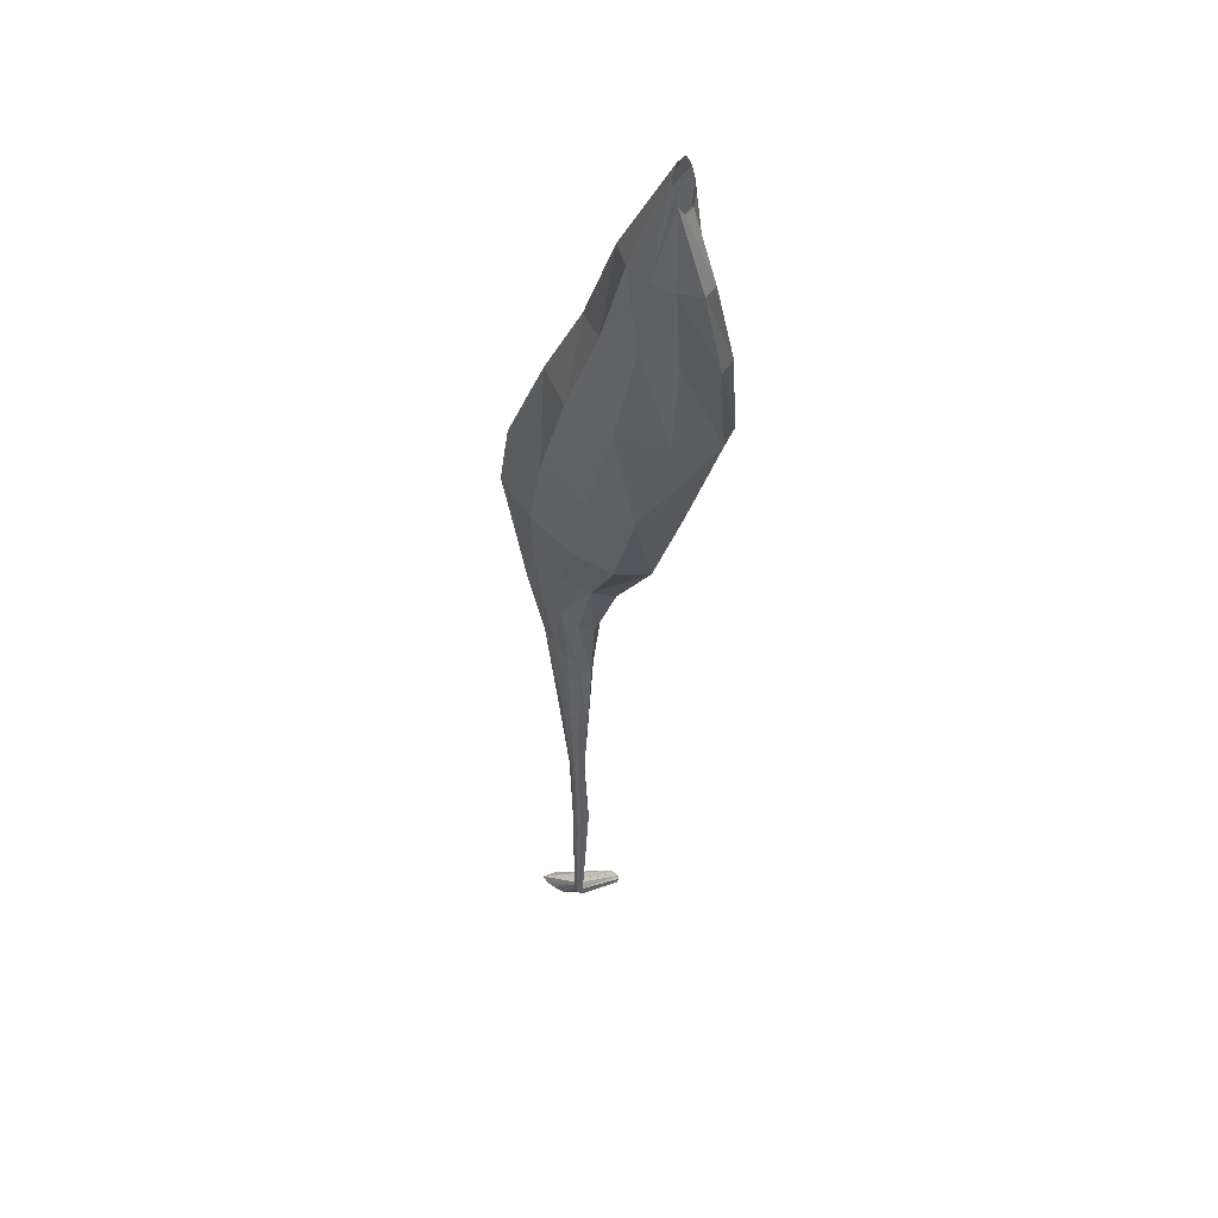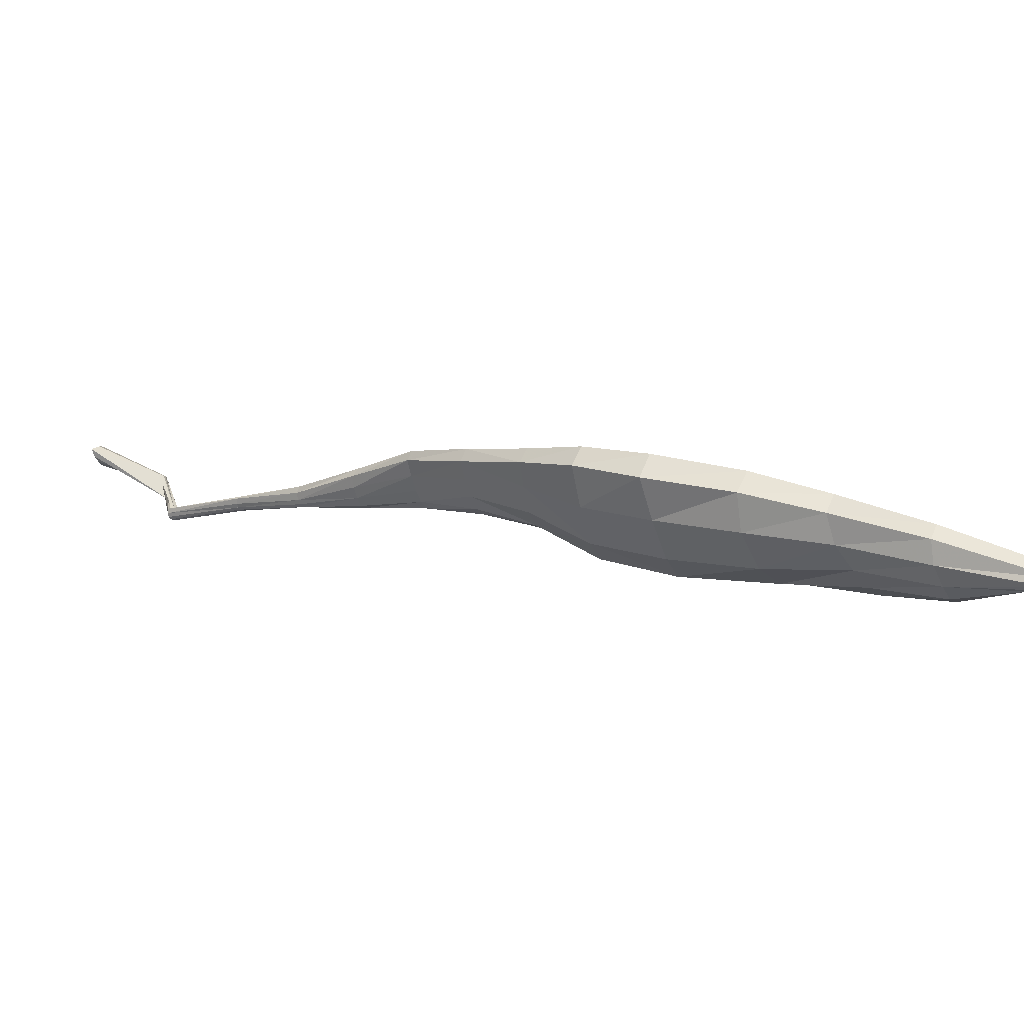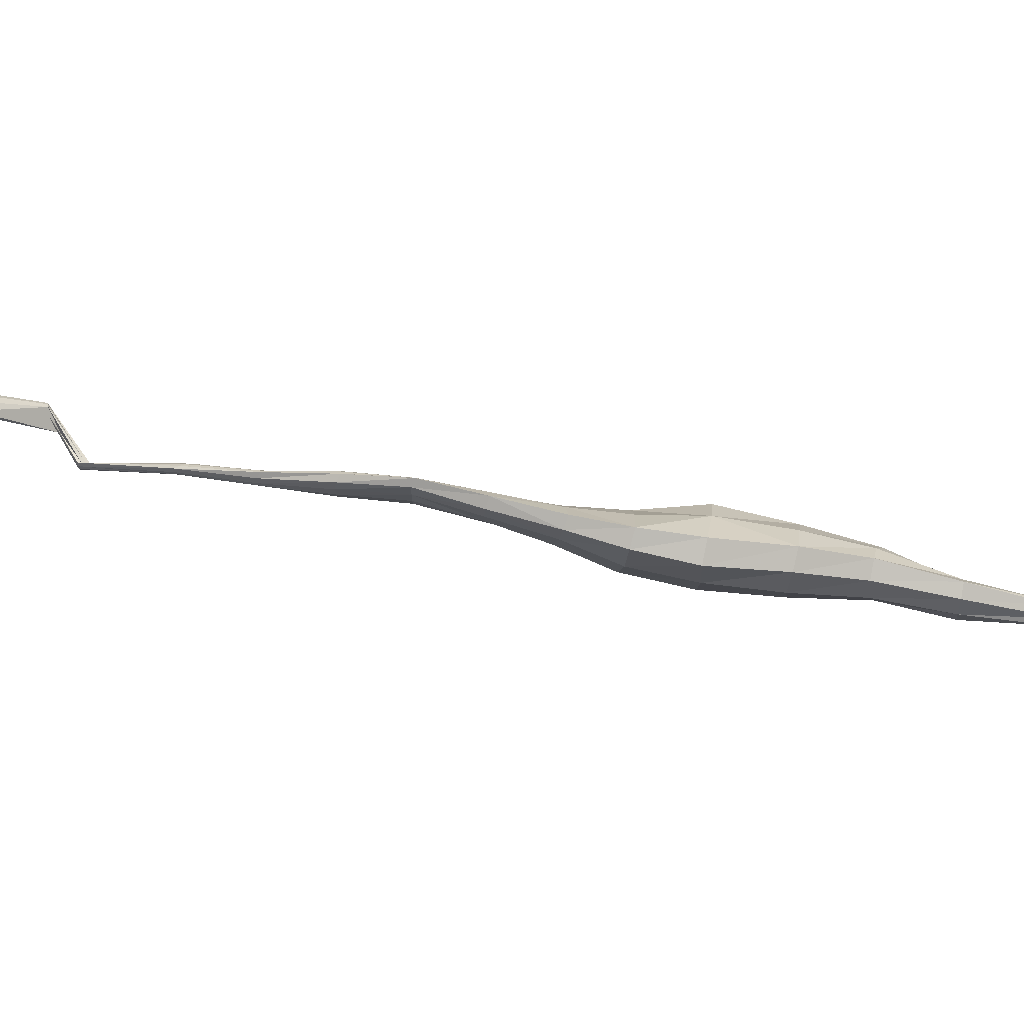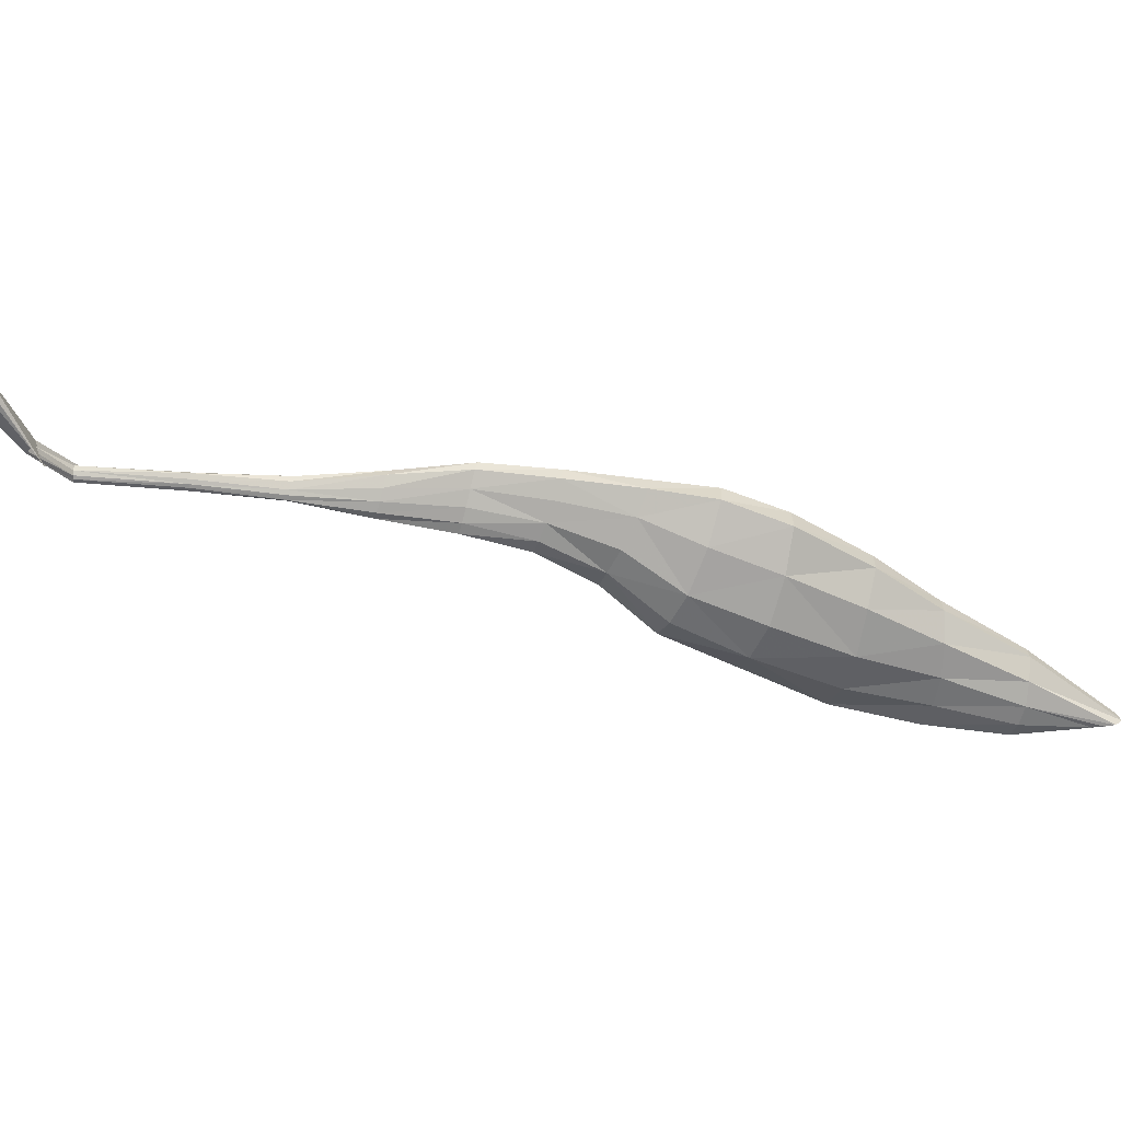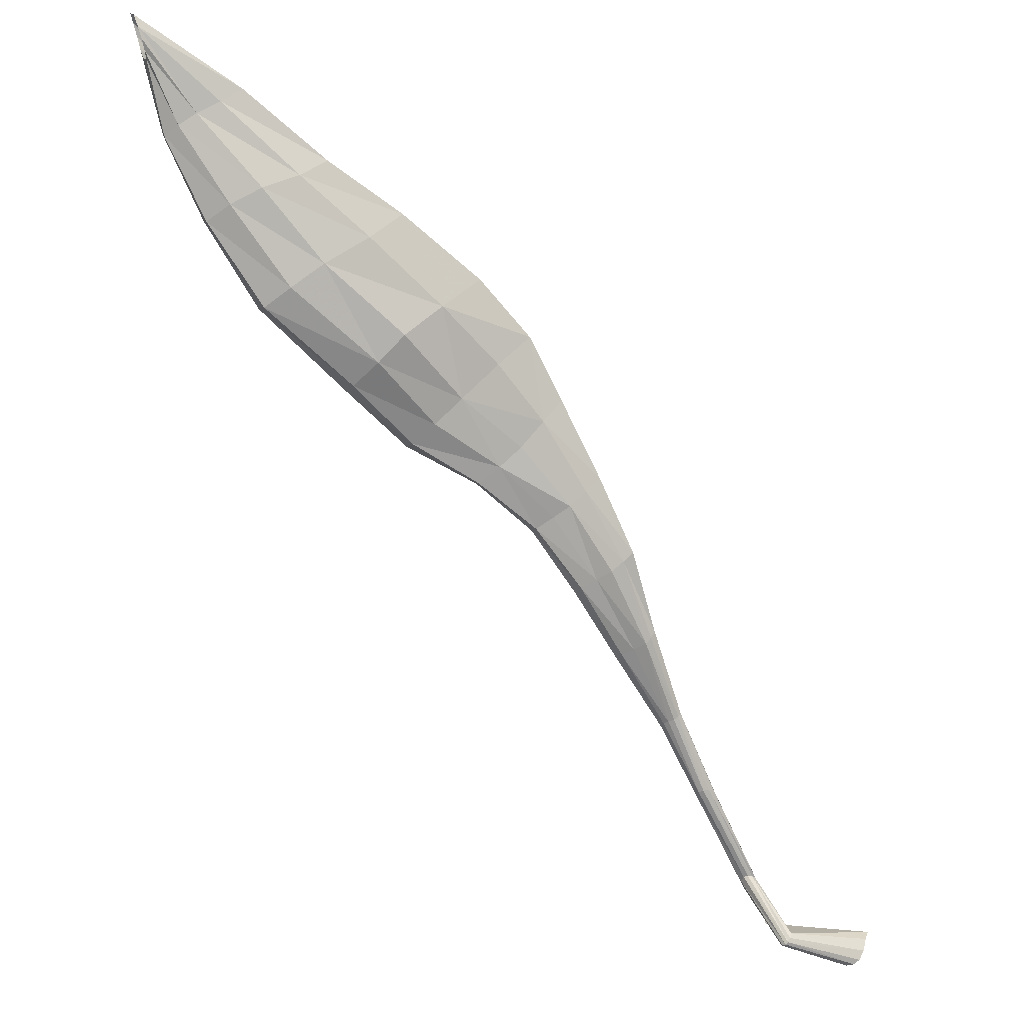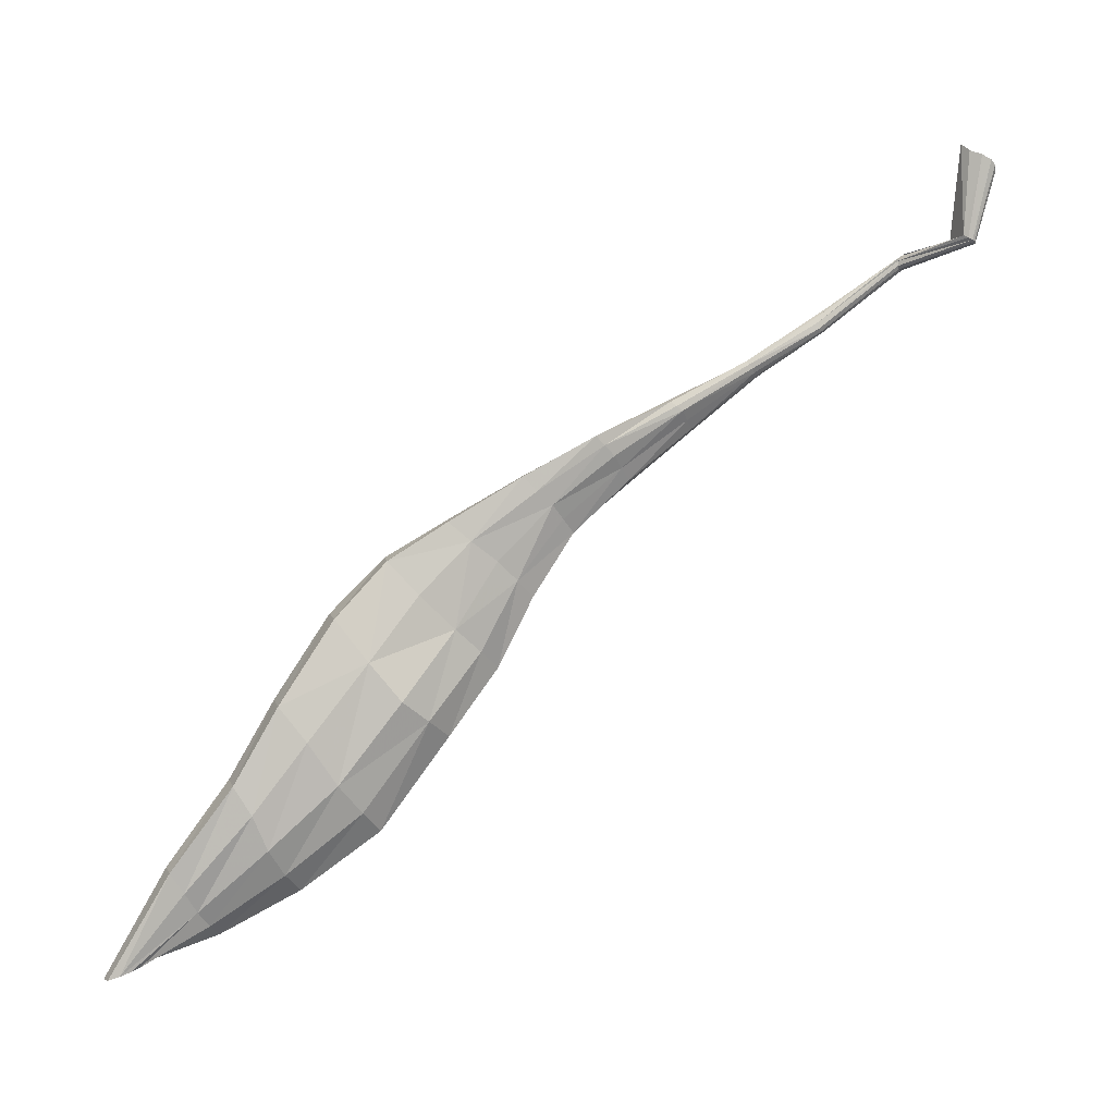
<metadata>
{"format":"obj","ext":"obj","renderer":"f3d","projection":"perspective","resolution":1024,"background":"white","views":[{"elev":-41.1,"azim":-142.1,"up":"+Z"},{"elev":-6.4,"azim":163.0,"up":"+Z"},{"elev":32.2,"azim":138.5,"up":"+Z"},{"elev":-30.2,"azim":117.1,"up":"+Z"},{"elev":-11.7,"azim":-43.1,"up":"+Y"},{"elev":70.0,"azim":-89.7,"up":"+Z"}]}
</metadata>
<code>
v 3.16 12.93 -0.252
v 4.636 11.32 0.1165
v 3.847 12.22 -0.1124
v 4.65 11.33 0.1058
v 3.936 12.37 0.03094
v 4.668 11.37 0.1411
v 3.951 12.37 0.00242
v 4.687 11.39 0.1318
v 3.827 12.21 -0.08357
v 3.589 12.38 -0.1991
v 3.753 12.58 -5e-05
v 3.78 12.59 -0.04857
v 3.57 12.37 -0.1474
v 3.167 12.94 -0.2735
v 3.12 13 -0.2382
v 3.127 13.01 -0.2601
v 4.649 11.33 0.1395
v 3.874 12.28 -0.01635
v 3.909 12.3 -0.08801
v 4.669 11.37 0.1053
v 3.605 12.45 -0.04335
v 3.69 12.5 -0.1952
v 3.136 12.96 -0.234
v 3.156 12.98 -0.2791
v 4.052 12.03 -0.05557
v 4.263 11.78 -0.02931
v 4.508 11.48 -0.03862
v 4.499 11.49 -0.03643
v 4.259 11.78 -0.01861
v 4.045 12.03 -0.03008
v 4.517 11.49 -0.01281
v 4.278 11.8 0.009778
v 4.101 12.09 0.05634
v 4.109 12.09 0.0368
v 4.285 11.8 -0.004314
v 4.522 11.49 -0.01288
v 4.499 11.5 -0.01835
v 4.267 11.79 0.003046
v 4.072 12.06 0.02637
v 4.082 12.06 -0.0225
v 4.276 11.79 -0.0284
v 4.519 11.48 -0.03143
v 4.642 11.32 0.1303
v 3.903 12.33 0.01443
v 3.933 12.34 -0.04255
v 4.66 11.35 0.1006
v 3.672 12.51 -0.01466
v 3.741 12.56 -0.1262
v 3.126 12.98 -0.2331
v 3.144 13 -0.275
v 4.657 11.35 0.144
v 3.847 12.24 -0.04607
v 3.877 12.25 -0.1092
v 4.679 11.38 0.1156
v 3.581 12.4 -0.08916
v 3.641 12.44 -0.2235
v 3.147 12.94 -0.2391
v 3.164 12.96 -0.2802
v 4.496 11.5 -0.02594
v 4.262 11.79 -0.007445
v 4.059 12.04 -0.0021
v 4.067 12.04 -0.04379
v 4.271 11.79 -0.03407
v 4.513 11.48 -0.03632
v 4.508 11.5 -0.01529
v 4.273 11.8 0.008366
v 4.087 12.08 0.04369
v 4.096 12.07 0.005924
v 4.281 11.8 -0.01969
v 4.521 11.48 -0.02303
v 3.86 12.48 0.02288
v 3.702 12.28 -0.1325
v 3.881 12.49 -0.0164
v 3.723 12.28 -0.1733
v 3.454 12.76 -0.08884
v 3.294 12.65 -0.2395
v 3.478 12.78 -0.1265
v 3.309 12.66 -0.2688
v 3.405 12.74 -0.2293
v 3.748 12.36 -0.0441
v 3.807 12.38 -0.1573
v 3.345 12.7 -0.1417
v 3.455 12.77 -0.1853
v 3.717 12.31 -0.08476
v 3.85 12.45 -0.09238
v 3.31 12.67 -0.1905
v 3.355 12.7 -0.2582
v 3.801 12.42 -0.000699
v 3.767 12.33 -0.1821
v 3.403 12.73 -0.1051
v 3.595 12.68 -0.03983
v 3.214 12.8 -0.2671
v 3.622 12.69 -0.08357
v 3.415 12.5 -0.2368
v 3.545 12.62 -0.22
v 3.459 12.57 -0.09912
v 3.602 12.67 -0.1568
v 3.419 12.53 -0.1471
v 3.257 12.84 -0.288
v 3.272 12.86 -0.1756
v 3.305 12.88 -0.1533
v 3.399 12.5 -0.199
v 3.323 12.89 -0.1822
v 3.228 12.81 -0.2905
v 3.286 12.86 -0.2671
v 3.242 12.83 -0.2071
v 3.314 12.88 -0.2299
v 3.223 12.81 -0.2362
v 3.475 12.56 -0.2429
v 3.53 12.63 -0.05597
v 3.959 12.14 -0.07676
v 4.506 11.36 0.06282
v 4.518 11.38 0.07569
v 4.034 12.23 0.01914
v 4.509 11.36 0.07486
v 3.999 12.18 -0.0462
v 4.156 11.91 -0.04542
v 4.373 11.64 -0.02905
v 4.511 11.36 0.05658
v 4.357 11.65 -0.02388
v 4.15 11.91 -0.02453
v 3.946 12.14 -0.0506
v 4.381 11.66 0.000856
v 4.182 11.95 0.03428
v 4.022 12.23 0.04548
v 4.194 11.95 0.01791
v 4.392 11.65 -0.004148
v 4.508 11.4 0.0173
v 4.356 11.66 -0.004016
v 4.167 11.93 0.02444
v 3.979 12.18 0.009191
v 4.179 11.93 -0.02694
v 4.386 11.65 -0.02294
v 4.52 11.37 0.05829
v 3.962 12.16 -0.02027
v 3.978 12.16 -0.0689
v 4.513 11.37 0.07672
v 4.018 12.21 -0.01506
v 4.507 11.36 0.07011
v 4.352 11.65 -0.01296
v 4.158 11.92 -0.000321
v 4.168 11.92 -0.04206
v 4.381 11.64 -0.02745
v 4.516 11.37 0.05578
v 4.367 11.66 -9.4e-05
v 4.174 11.94 0.03143
v 3.998 12.2 0.0319
v 4.189 11.94 -0.005578
v 4.391 11.65 -0.01527
v 4.522 11.38 0.06399
f 122 111 3 9
f 52 135 122 9
f 94 102 13 10
f 93 97 48 12
f 111 136 53 3
f 7 114 125 5
f 72 84 52 9
f 71 73 7 5
f 73 85 45 7
f 74 72 9 3
f 102 98 55 13
f 91 93 12 11
f 51 137 113 6
f 56 109 94 10
f 45 138 114 7
f 44 88 71 5
f 53 89 74 3
f 47 110 91 11
f 117 121 29 26
f 118 120 28 27
f 119 112 2 4
f 112 139 43 2
f 120 140 59 28
f 121 141 60 29
f 132 142 63 41
f 133 143 64 42
f 134 144 46 20
f 113 128 8 6
f 123 127 36 31
f 124 126 35 32
f 123 145 66 32
f 124 146 67 33
f 125 147 44 5
f 126 148 69 35
f 127 149 70 36
f 128 150 54 8
f 61 135 131 39
f 48 97 95 22
f 53 136 116 19
f 52 84 80 18
f 45 85 81 19
f 55 98 96 21
f 65 137 115 37
f 58 99 105 24
f 68 138 116 40
f 47 88 80 21
f 56 89 81 22
f 49 100 106 23
f 43 139 115 17
f 59 140 129 37
f 60 141 130 38
f 63 142 117 26
f 64 143 118 27
f 46 144 119 4
f 66 145 129 38
f 67 146 130 39
f 44 147 131 18
f 69 148 132 41
f 70 149 133 42
f 54 150 134 20
f 92 104 14 1
f 107 103 16 50
f 84 72 13 55
f 73 71 11 12
f 85 73 12 48
f 72 74 10 13
f 108 92 1 57
f 103 101 15 16
f 104 99 58 14
f 71 88 47 11
f 74 89 56 10
f 101 100 49 15
f 105 107 50 24
f 80 84 55 21
f 81 85 48 22
f 106 108 57 23
f 95 109 56 22
f 80 88 44 18
f 81 89 53 19
f 96 110 47 21
f 102 94 78 76
f 97 93 77 83
f 98 102 76 86
f 93 91 75 77
f 94 109 87 78
f 91 110 90 75
f 95 97 83 79
f 96 98 86 82
f 105 99 87 79
f 106 100 90 82
f 104 92 76 78
f 103 107 83 77
f 92 108 86 76
f 101 103 77 75
f 99 104 78 87
f 100 101 75 90
f 107 105 79 83
f 108 106 82 86
f 109 95 79 87
f 110 96 82 90
f 111 122 30 25
f 122 135 61 30
f 136 111 25 62
f 125 114 34 33
f 113 137 65 31
f 114 138 68 34
f 121 117 25 30
f 120 118 26 29
f 112 119 27 28
f 139 112 28 59
f 140 120 29 60
f 141 121 30 61
f 142 132 40 62
f 143 133 41 63
f 144 134 42 64
f 128 113 31 36
f 127 123 32 35
f 126 124 33 34
f 145 123 31 65
f 146 124 32 66
f 147 125 33 67
f 148 126 34 68
f 149 127 35 69
f 150 128 36 70
f 131 135 52 18
f 116 136 62 40
f 115 137 51 17
f 116 138 45 19
f 115 139 59 37
f 129 140 60 38
f 130 141 61 39
f 117 142 62 25
f 118 143 63 26
f 119 144 64 27
f 129 145 65 37
f 130 146 66 38
f 131 147 67 39
f 132 148 68 40
f 133 149 69 41
f 134 150 70 42

</code>
